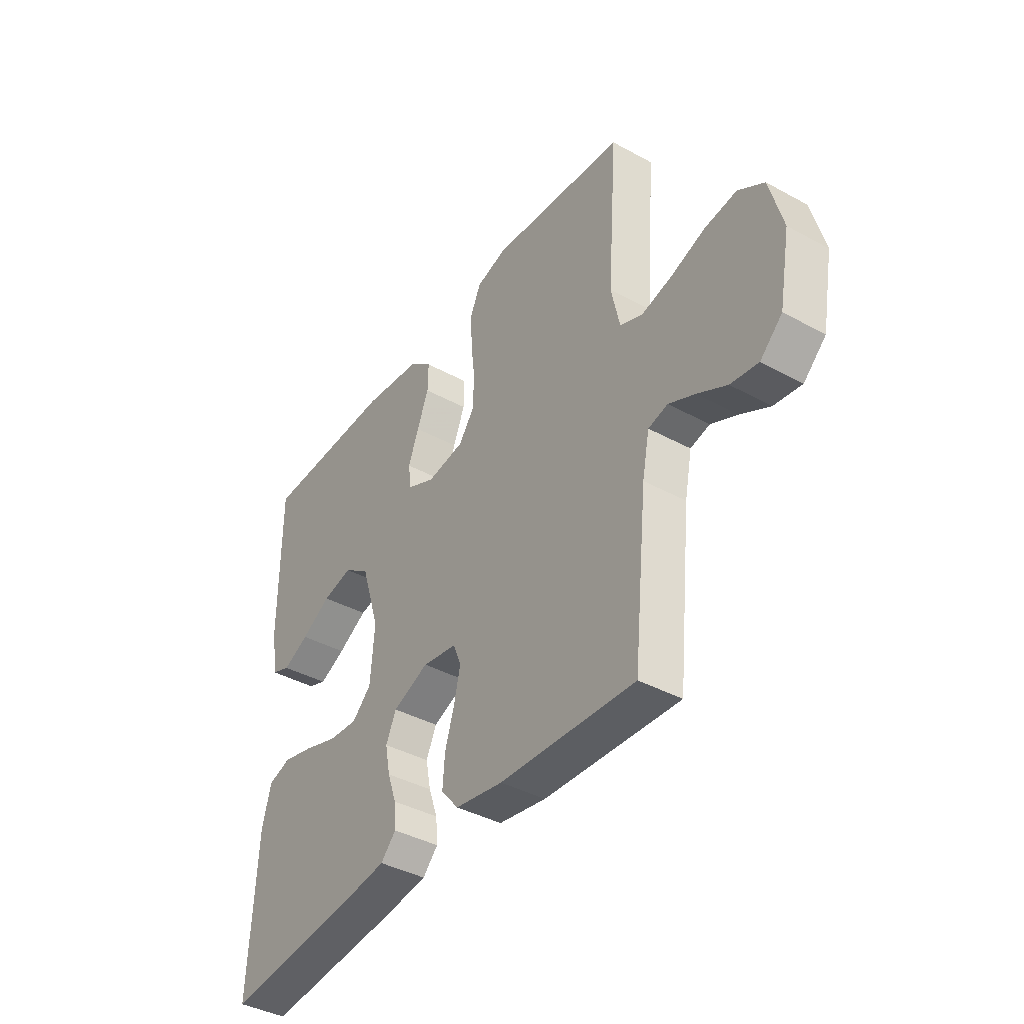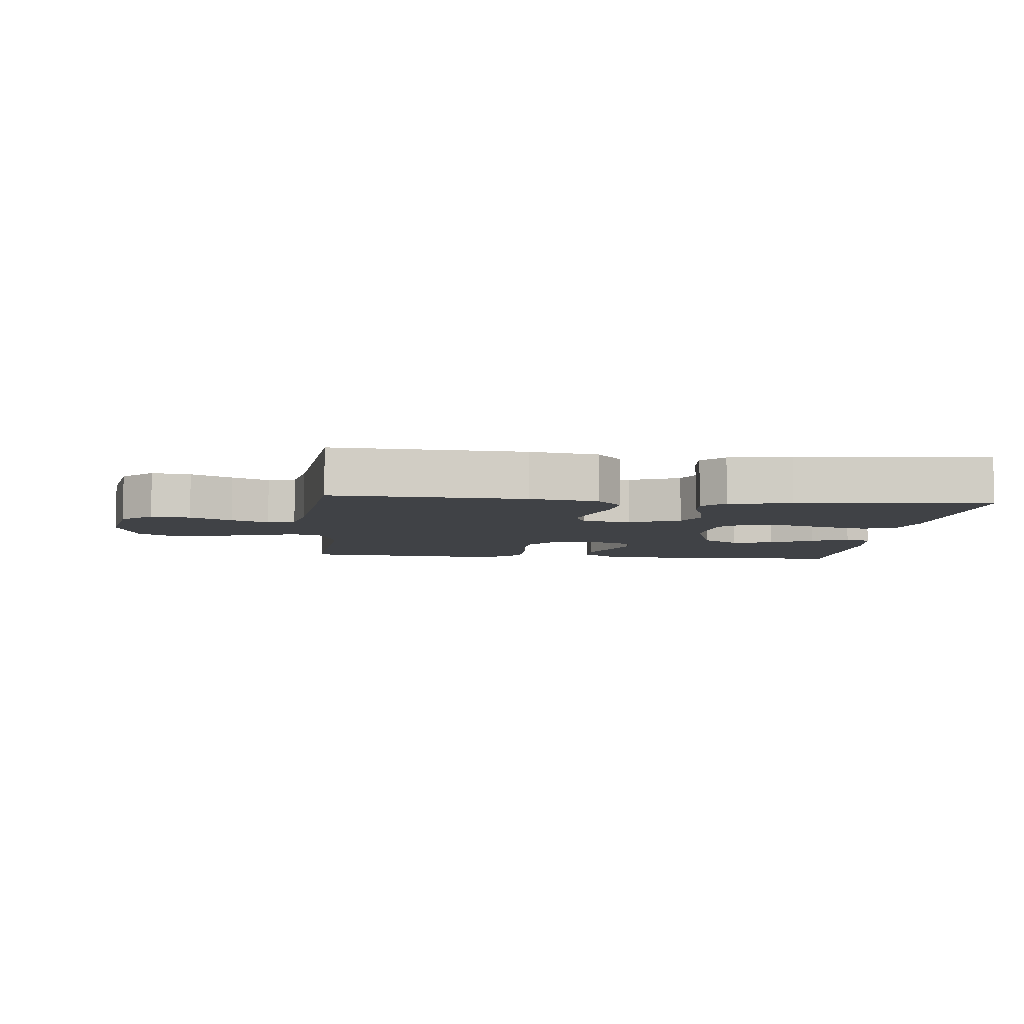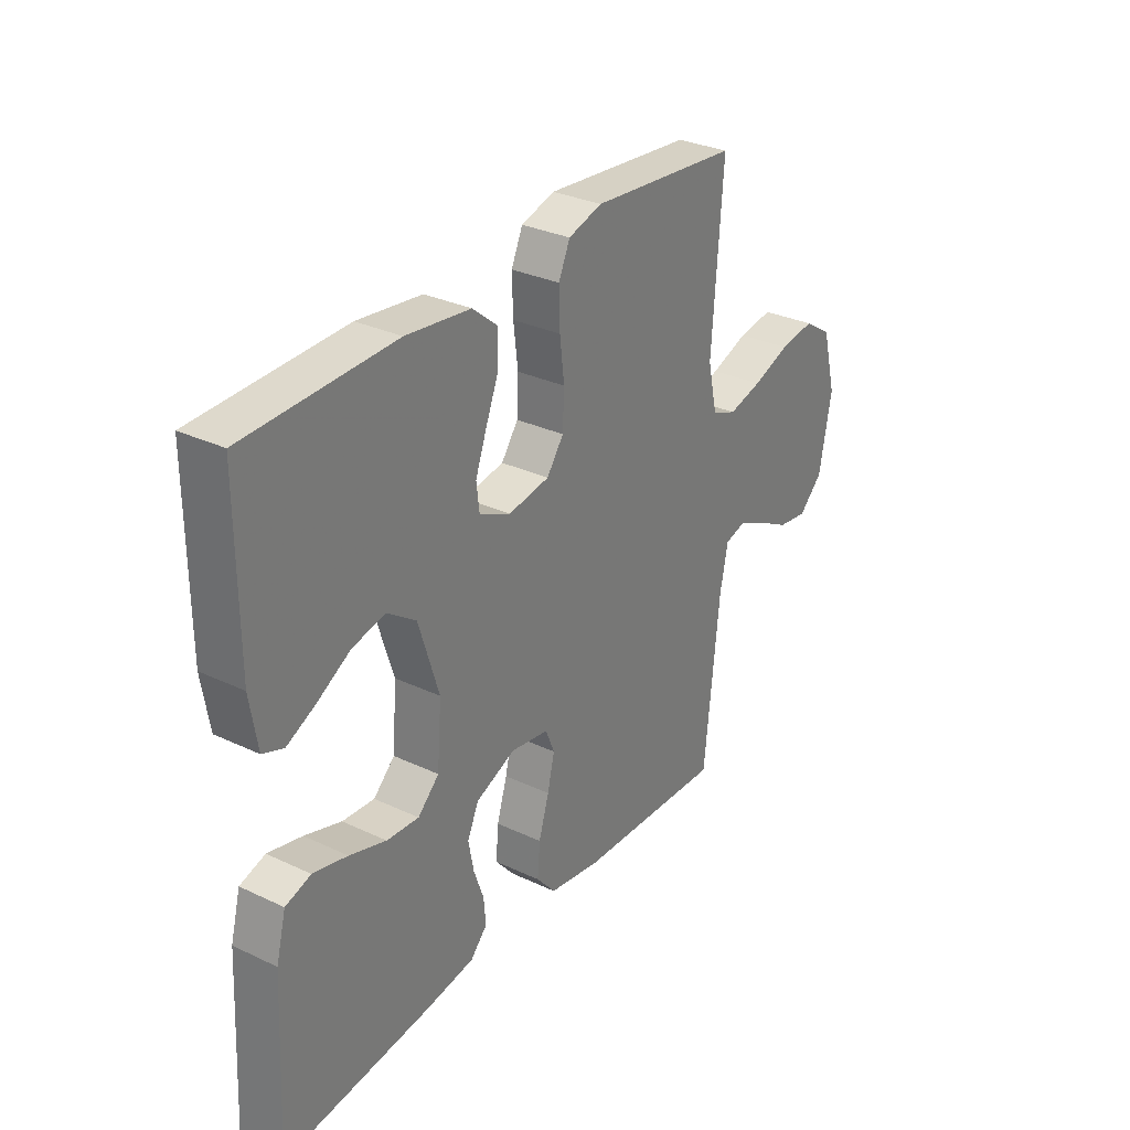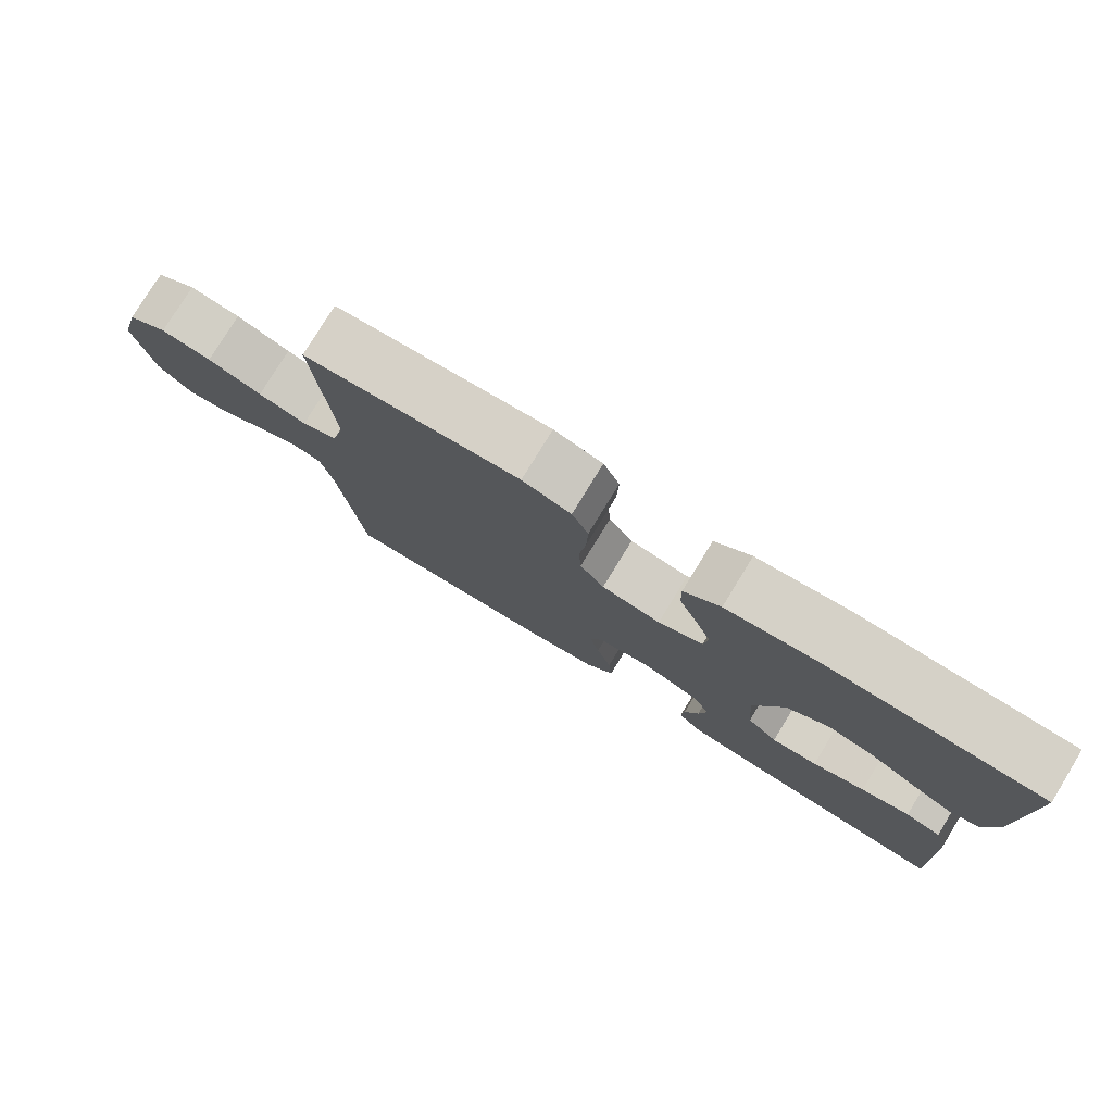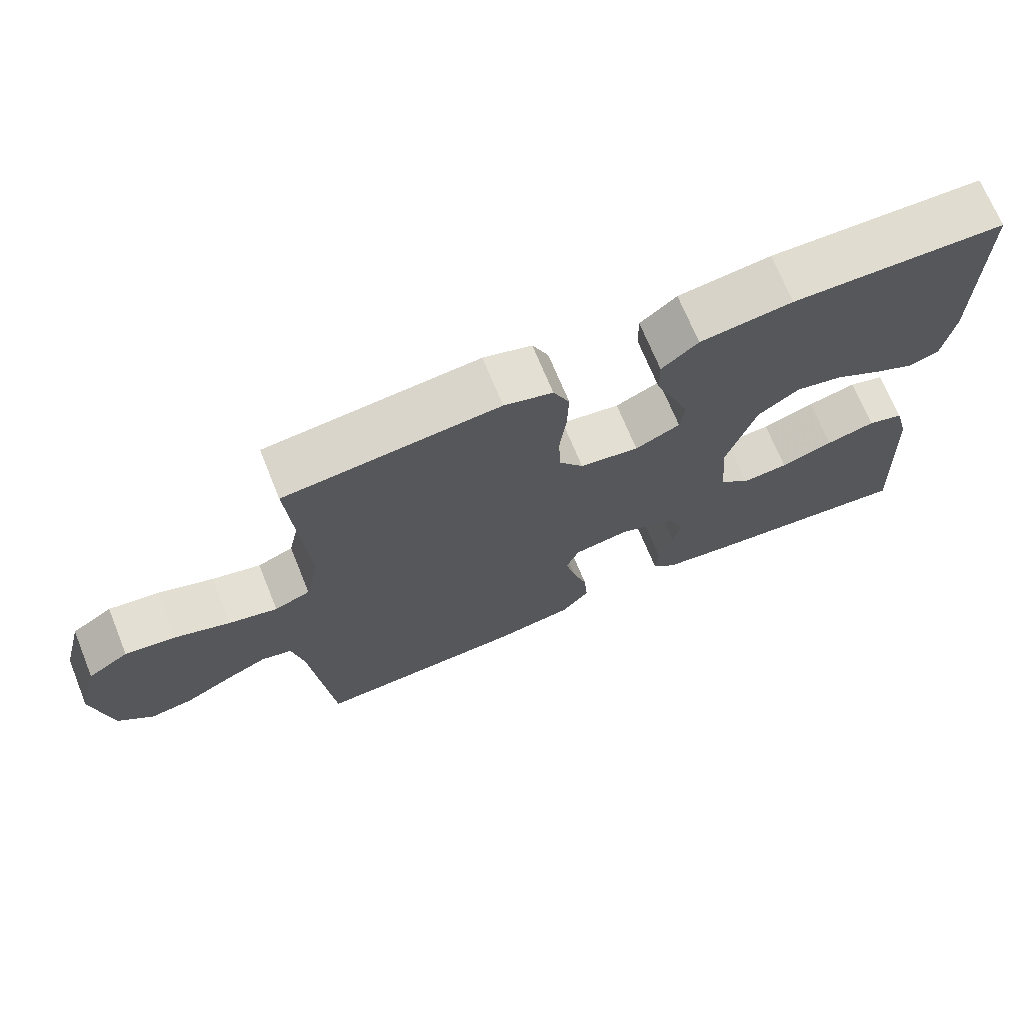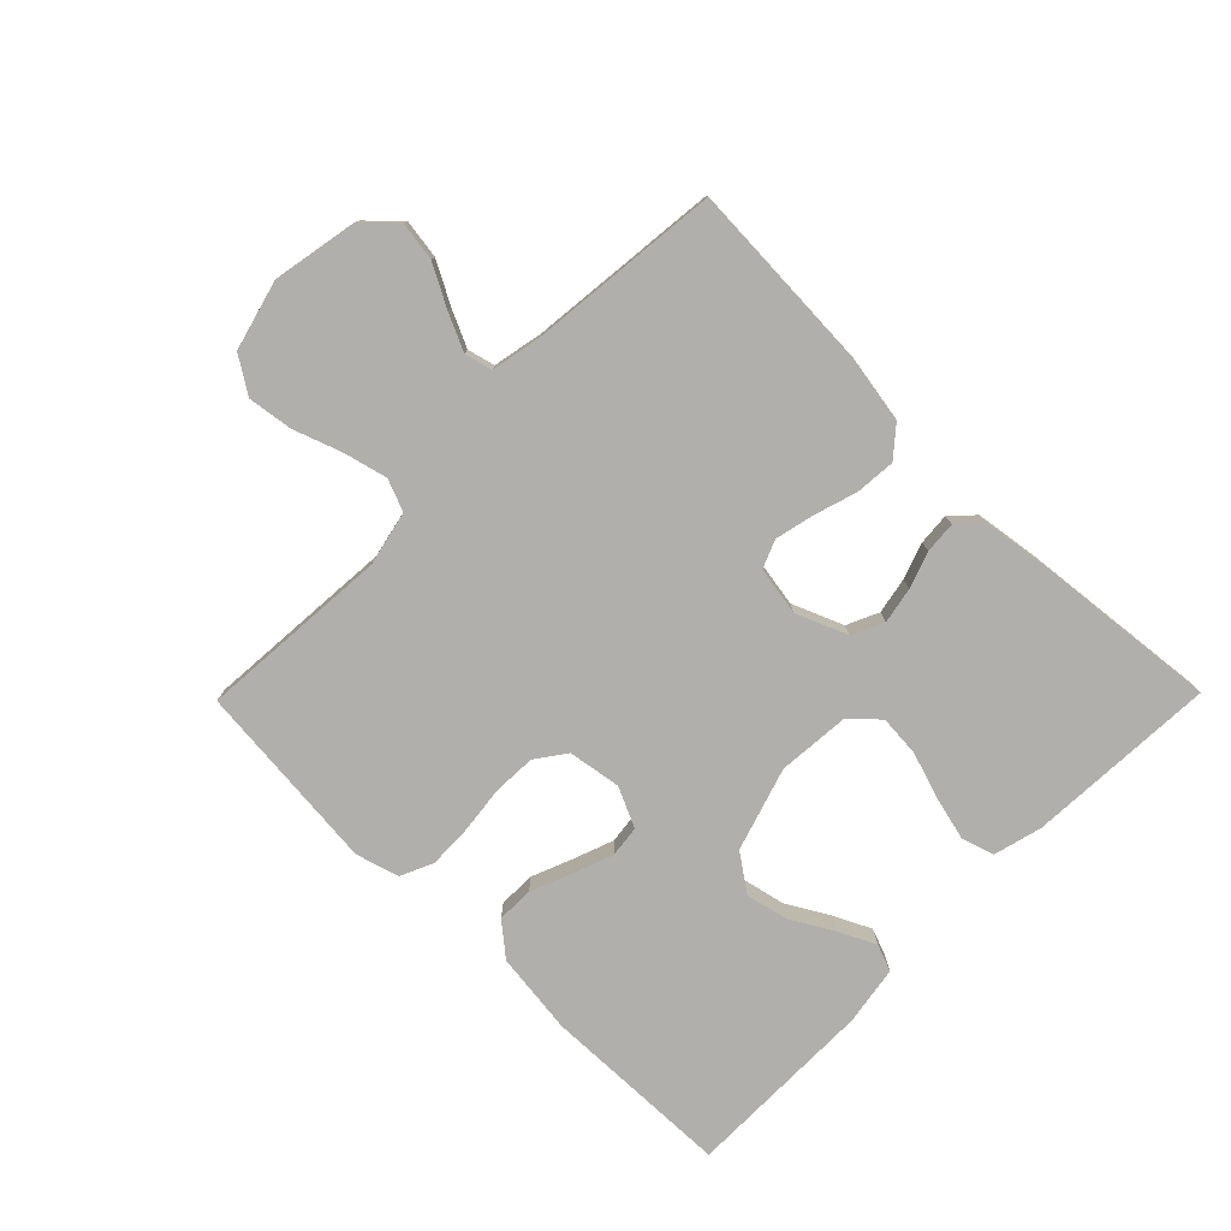
<metadata>
{"format":"obj","ext":"obj","renderer":"f3d","projection":"perspective","resolution":1024,"background":"white","views":[{"elev":-40.2,"azim":56.0,"up":"+Z"},{"elev":-6.2,"azim":174.1,"up":"+Y"},{"elev":30.9,"azim":-56.0,"up":"+Z"},{"elev":78.4,"azim":-148.5,"up":"+Z"},{"elev":70.4,"azim":157.8,"up":"+Z"},{"elev":-78.3,"azim":135.5,"up":"+Y"}]}
</metadata>
<code>
v 0.5 0.07 0.5
v 0.478 0.07 0.2
v 0.497 0.07 0.113
v 0.547 0.07 0.093
v 0.615 0.07 0.11
v 0.691 0.07 0.137
v 0.762 0.07 0.147
v 0.819 0.07 0.11
v 0.848 0.07 0
v 0.823 0.07 -0.134
v 0.774 0.07 -0.18
v 0.713 0.07 -0.171
v 0.648 0.07 -0.136
v 0.59 0.07 -0.109
v 0.547 0.07 -0.12
v 0.531 0.07 -0.2
v 0.5 0.07 -0.5
v 0.2 0.07 -0.485
v 0.094 0.07 -0.467
v 0.055 0.07 -0.421
v 0.06 0.07 -0.358
v 0.081 0.07 -0.29
v 0.095 0.07 -0.229
v 0.077 0.07 -0.185
v 0 0.07 -0.172
v -0.08 0.07 -0.205
v -0.103 0.07 -0.255
v -0.092 0.07 -0.312
v -0.072 0.07 -0.369
v -0.068 0.07 -0.419
v -0.102 0.07 -0.455
v -0.2 0.07 -0.469
v -0.5 0.07 -0.5
v -0.484 0.07 -0.2
v -0.464 0.07 -0.124
v -0.413 0.07 -0.108
v -0.344 0.07 -0.125
v -0.27 0.07 -0.149
v -0.205 0.07 -0.154
v -0.162 0.07 -0.113
v -0.153 0.07 0
v -0.194 0.07 0.131
v -0.252 0.07 0.172
v -0.319 0.07 0.157
v -0.385 0.07 0.119
v -0.443 0.07 0.091
v -0.485 0.07 0.107
v -0.5 0.07 0.2
v -0.5 0.07 0.5
v -0.2 0.07 0.508
v -0.07 0.07 0.492
v -0.019 0.07 0.45
v -0.02 0.07 0.392
v -0.046 0.07 0.327
v -0.069 0.07 0.265
v -0.063 0.07 0.215
v 0 0.07 0.186
v 0.083 0.07 0.199
v 0.117 0.07 0.246
v 0.12 0.07 0.313
v 0.111 0.07 0.388
v 0.109 0.07 0.457
v 0.132 0.07 0.508
v 0.2 0.07 0.528
v 0.5 0 0.5
v 0.478 0 0.2
v 0.497 0 0.113
v 0.547 0 0.093
v 0.615 0 0.11
v 0.691 0 0.137
v 0.762 0 0.147
v 0.819 0 0.11
v 0.848 0 0
v 0.823 0 -0.134
v 0.774 0 -0.18
v 0.713 0 -0.171
v 0.648 0 -0.136
v 0.59 0 -0.109
v 0.547 0 -0.12
v 0.531 0 -0.2
v 0.5 0 -0.5
v 0.2 0 -0.485
v 0.094 0 -0.467
v 0.055 0 -0.421
v 0.06 0 -0.358
v 0.081 0 -0.29
v 0.095 0 -0.229
v 0.077 0 -0.185
v 0 0 -0.172
v -0.08 0 -0.205
v -0.103 0 -0.255
v -0.092 0 -0.312
v -0.072 0 -0.369
v -0.068 0 -0.419
v -0.102 0 -0.455
v -0.2 0 -0.469
v -0.5 0 -0.5
v -0.484 0 -0.2
v -0.464 0 -0.124
v -0.413 0 -0.108
v -0.344 0 -0.125
v -0.27 0 -0.149
v -0.205 0 -0.154
v -0.162 0 -0.113
v -0.153 0 0
v -0.194 0 0.131
v -0.252 0 0.172
v -0.319 0 0.157
v -0.385 0 0.119
v -0.443 0 0.091
v -0.485 0 0.107
v -0.5 0 0.2
v -0.5 0 0.5
v -0.2 0 0.508
v -0.07 0 0.492
v -0.019 0 0.45
v -0.02 0 0.392
v -0.046 0 0.327
v -0.069 0 0.265
v -0.063 0 0.215
v 0 0 0.186
v 0.083 0 0.199
v 0.117 0 0.246
v 0.12 0 0.313
v 0.111 0 0.388
v 0.109 0 0.457
v 0.132 0 0.508
v 0.2 0 0.528
f 63 64 1 2
f 60 61 62 63
f 59 60 63 2
f 58 59 2 3
f 57 58 3 4
f 51 52 53 54
f 51 54 55
f 50 51 55
f 49 50 55 56
f 44 45 46 47
f 44 47 48 49
f 35 36 37 38
f 33 34 35 38
f 33 38 39
f 32 33 39 40
f 28 29 30 31
f 27 28 31 32
f 19 20 21 22
f 19 22 23
f 16 17 18 19
f 15 16 19 23
f 14 15 23 24
f 10 11 12 13
f 10 13 14
f 9 10 14
f 5 6 7 8
f 4 5 8 9
f 57 4 9 14
f 43 44 49 56
f 42 43 56 57
f 41 42 57 14
f 27 32 40
f 26 27 40 41
f 25 26 41
f 14 24 25 41
f 66 65 128 127
f 127 126 125 124
f 66 127 124 123
f 67 66 123 122
f 68 67 122 121
f 118 117 116 115
f 119 118 115
f 119 115 114
f 120 119 114 113
f 111 110 109 108
f 113 112 111 108
f 102 101 100 99
f 102 99 98 97
f 103 102 97
f 104 103 97 96
f 95 94 93 92
f 96 95 92 91
f 86 85 84 83
f 87 86 83
f 83 82 81 80
f 87 83 80 79
f 88 87 79 78
f 77 76 75 74
f 78 77 74
f 78 74 73
f 72 71 70 69
f 73 72 69 68
f 78 73 68 121
f 120 113 108 107
f 121 120 107 106
f 78 121 106 105
f 104 96 91
f 105 104 91 90
f 105 90 89
f 105 89 88 78
f 1 65 66 2
f 2 66 67 3
f 3 67 68 4
f 4 68 69 5
f 5 69 70 6
f 6 70 71 7
f 7 71 72 8
f 8 72 73 9
f 9 73 74 10
f 10 74 75 11
f 11 75 76 12
f 12 76 77 13
f 13 77 78 14
f 14 78 79 15
f 15 79 80 16
f 16 80 81 17
f 17 81 82 18
f 18 82 83 19
f 19 83 84 20
f 20 84 85 21
f 21 85 86 22
f 22 86 87 23
f 23 87 88 24
f 24 88 89 25
f 25 89 90 26
f 26 90 91 27
f 27 91 92 28
f 28 92 93 29
f 29 93 94 30
f 30 94 95 31
f 31 95 96 32
f 32 96 97 33
f 33 97 98 34
f 34 98 99 35
f 35 99 100 36
f 36 100 101 37
f 37 101 102 38
f 38 102 103 39
f 39 103 104 40
f 40 104 105 41
f 41 105 106 42
f 42 106 107 43
f 43 107 108 44
f 44 108 109 45
f 45 109 110 46
f 46 110 111 47
f 47 111 112 48
f 48 112 113 49
f 49 113 114 50
f 50 114 115 51
f 51 115 116 52
f 52 116 117 53
f 53 117 118 54
f 54 118 119 55
f 55 119 120 56
f 56 120 121 57
f 57 121 122 58
f 58 122 123 59
f 59 123 124 60
f 60 124 125 61
f 61 125 126 62
f 62 126 127 63
f 63 127 128 64
f 64 128 65 1

</code>
